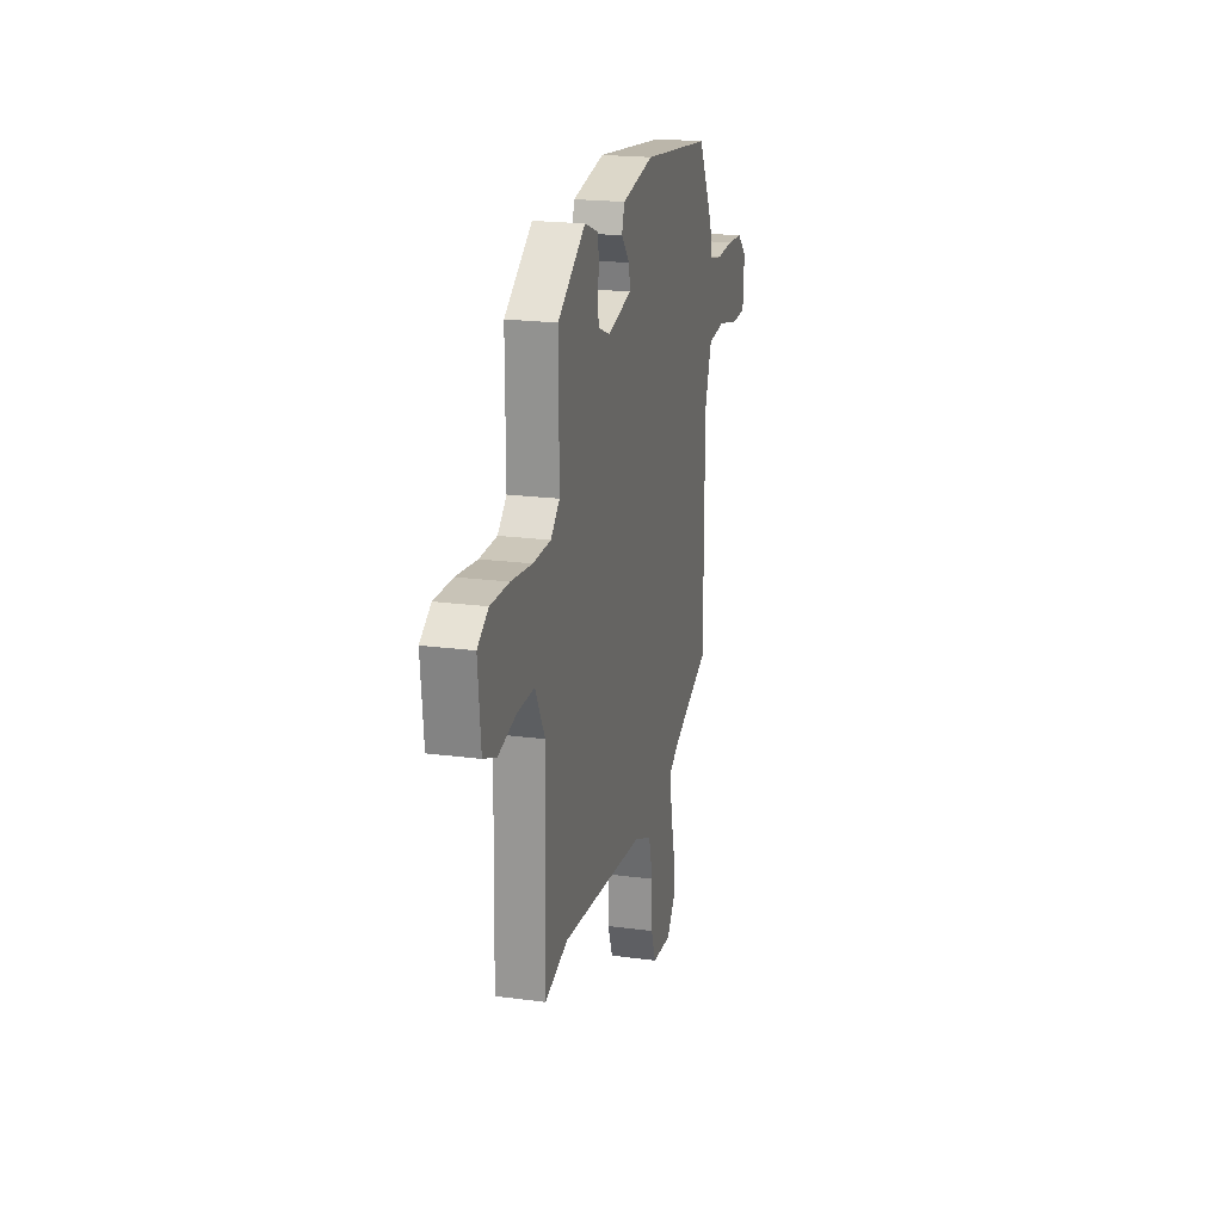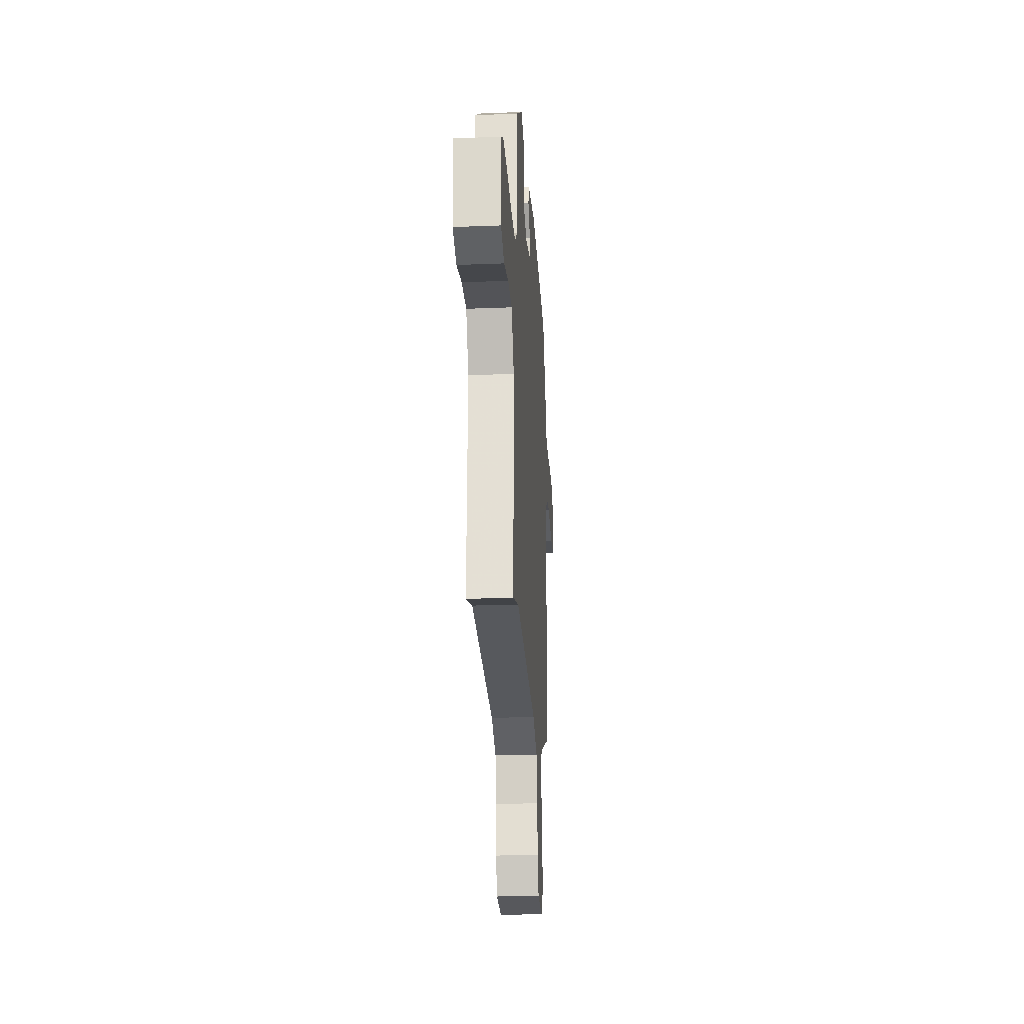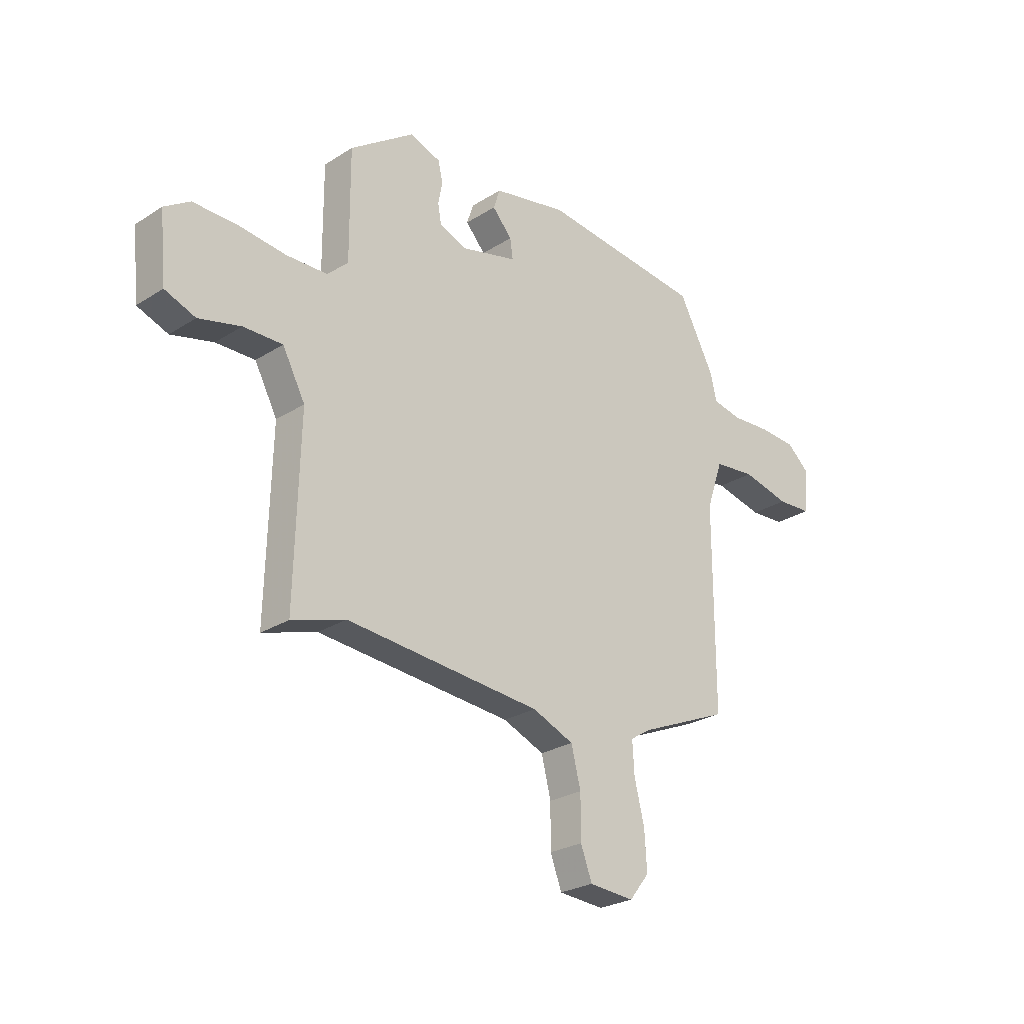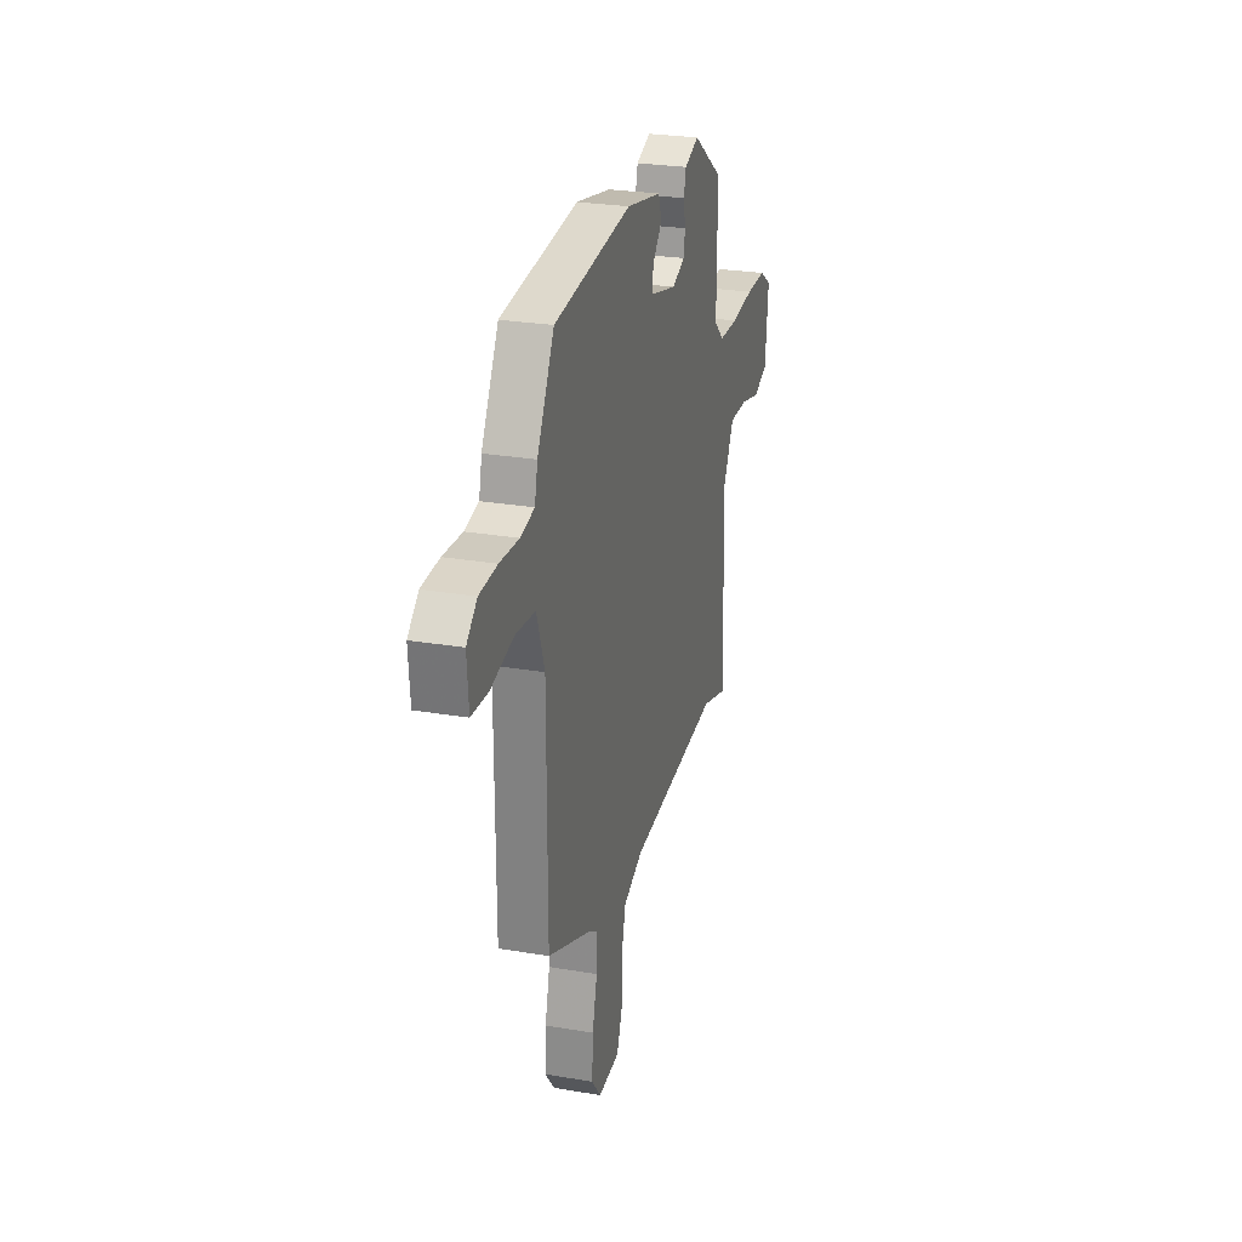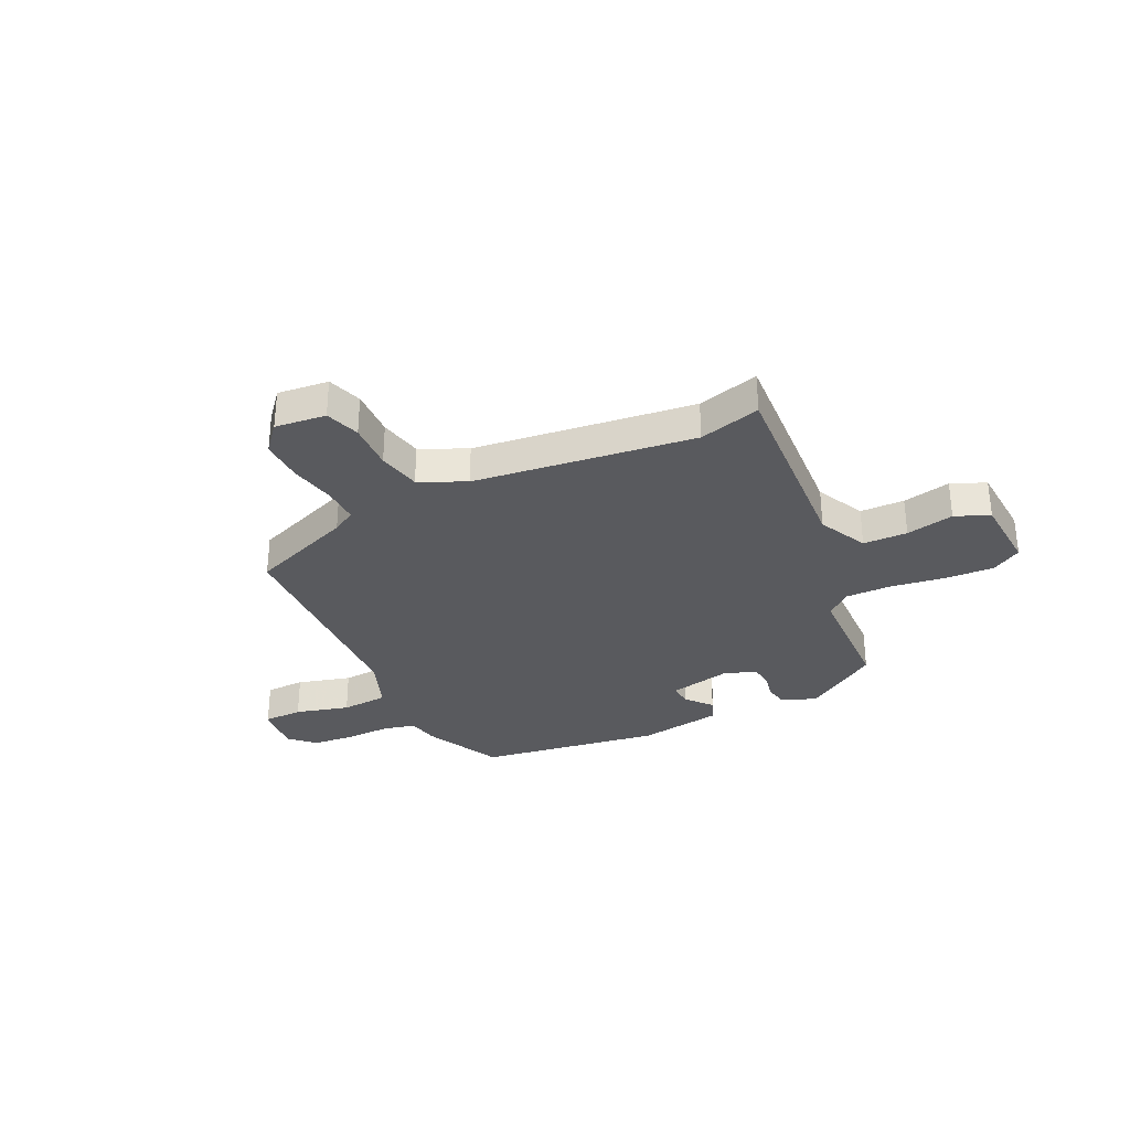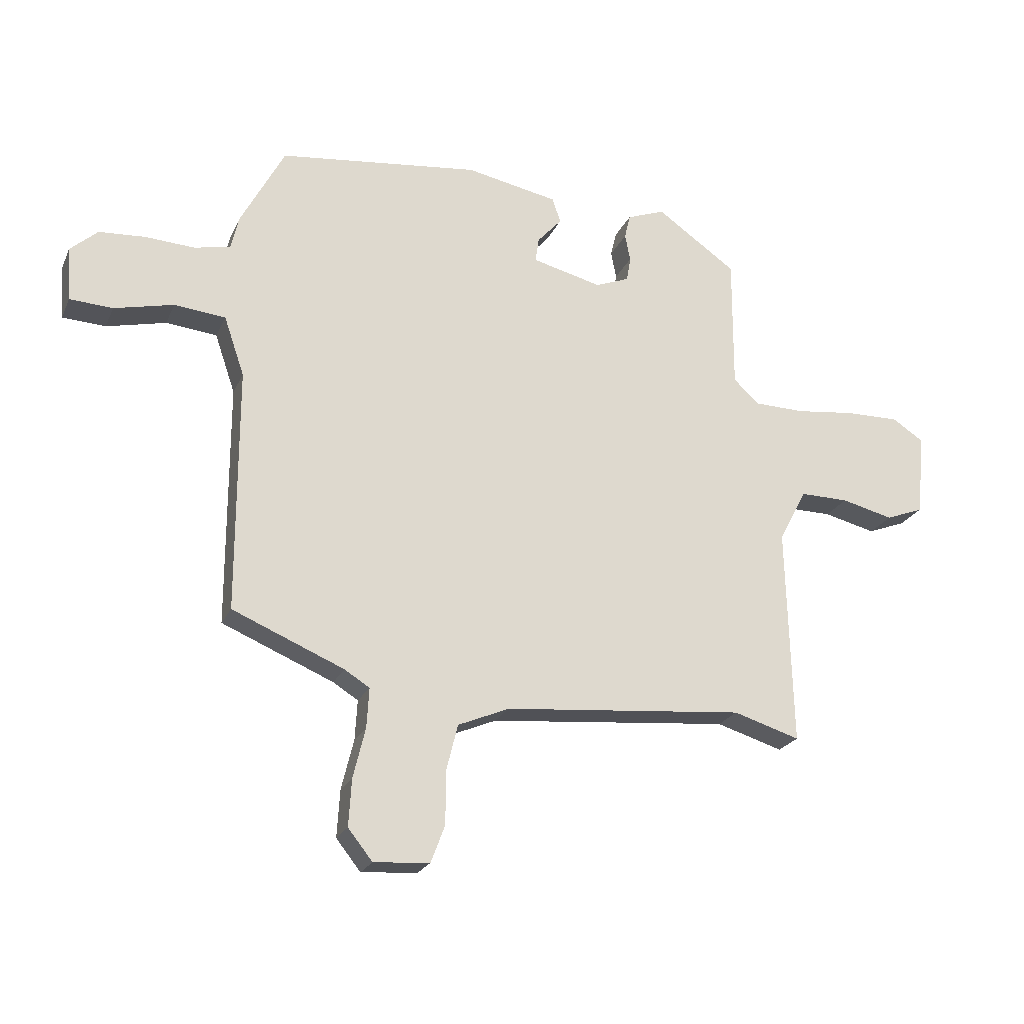
<metadata>
{"format":"obj","ext":"obj","renderer":"f3d","projection":"perspective","resolution":1024,"background":"white","views":[{"elev":20.3,"azim":-76.3,"up":"+Z"},{"elev":-24.2,"azim":-86.3,"up":"+Z"},{"elev":-25.8,"azim":-44.8,"up":"+Z"},{"elev":26.3,"azim":105.1,"up":"+Z"},{"elev":-31.8,"azim":-156.3,"up":"+Y"},{"elev":-22.6,"azim":160.6,"up":"+Z"}]}
</metadata>
<code>
v 0.458 0.07 -0.398
v 0.266 0.07 -0.479
v 0.223 0.07 -0.506
v 0.227 0.07 -0.574
v 0.248 0.07 -0.66
v 0.253 0.07 -0.741
v 0.211 0.07 -0.794
v 0.115 0.07 -0.787
v 0.091 0.07 -0.723
v 0.091 0.07 -0.633
v 0.071 0.07 -0.553
v -0.017 0.07 -0.516
v -0.431 0.07 -0.479
v -0.545 0.07 -0.514
v -0.535 0.07 -0.139
v -0.583 0.07 -0.049
v -0.666 0.07 -0.05
v -0.755 0.07 -0.072
v -0.82 0.07 -0.047
v -0.834 0.07 0.095
v -0.78 0.07 0.13
v -0.689 0.07 0.129
v -0.586 0.07 0.117
v -0.499 0.07 0.119
v -0.455 0.07 0.16
v -0.456 0.07 0.39
v -0.319 0.07 0.486
v -0.254 0.07 0.462
v -0.244 0.07 0.42
v -0.253 0.07 0.373
v -0.246 0.07 0.331
v -0.188 0.07 0.308
v -0.068 0.07 0.338
v -0.074 0.07 0.38
v -0.116 0.07 0.427
v -0.102 0.07 0.47
v 0.056 0.07 0.501
v 0.402 0.07 0.461
v 0.478 0.07 0.318
v 0.491 0.07 0.261
v 0.553 0.07 0.248
v 0.638 0.07 0.253
v 0.717 0.07 0.248
v 0.764 0.07 0.206
v 0.757 0.07 0.113
v 0.683 0.07 0.109
v 0.581 0.07 0.133
v 0.493 0.07 0.124
v 0.458 0.07 0.022
v 0.458 0 -0.398
v 0.266 0 -0.479
v 0.223 0 -0.506
v 0.227 0 -0.574
v 0.248 0 -0.66
v 0.253 0 -0.741
v 0.211 0 -0.794
v 0.115 0 -0.787
v 0.091 0 -0.723
v 0.091 0 -0.633
v 0.071 0 -0.553
v -0.017 0 -0.516
v -0.431 0 -0.479
v -0.545 0 -0.514
v -0.535 0 -0.139
v -0.583 0 -0.049
v -0.666 0 -0.05
v -0.755 0 -0.072
v -0.82 0 -0.047
v -0.834 0 0.095
v -0.78 0 0.13
v -0.689 0 0.129
v -0.586 0 0.117
v -0.499 0 0.119
v -0.455 0 0.16
v -0.456 0 0.39
v -0.319 0 0.486
v -0.254 0 0.462
v -0.244 0 0.42
v -0.253 0 0.373
v -0.246 0 0.331
v -0.188 0 0.308
v -0.068 0 0.338
v -0.074 0 0.38
v -0.116 0 0.427
v -0.102 0 0.47
v 0.056 0 0.501
v 0.402 0 0.461
v 0.478 0 0.318
v 0.491 0 0.261
v 0.553 0 0.248
v 0.638 0 0.253
v 0.717 0 0.248
v 0.764 0 0.206
v 0.757 0 0.113
v 0.683 0 0.109
v 0.581 0 0.133
v 0.493 0 0.124
v 0.458 0 0.022
f 44 45 46 47
f 44 47 48
f 41 42 43 44
f 41 44 48
f 40 41 48
f 39 40 48 49
f 37 38 39 49
f 34 35 36 37
f 33 34 37 49
f 27 28 29 30
f 25 26 27 30
f 25 30 31
f 24 25 31 32
f 20 21 22 23
f 20 23 24
f 17 18 19 20
f 16 17 20 24
f 15 16 24 32
f 13 14 15 32
f 7 8 9 10
f 7 10 11
f 4 5 6 7
f 3 4 7 11
f 2 3 11 12
f 13 32 33 49
f 12 13 49
f 1 2 12 49
f 96 95 94 93
f 97 96 93
f 93 92 91 90
f 97 93 90
f 97 90 89
f 98 97 89 88
f 98 88 87 86
f 86 85 84 83
f 98 86 83 82
f 79 78 77 76
f 79 76 75 74
f 80 79 74
f 81 80 74 73
f 72 71 70 69
f 73 72 69
f 69 68 67 66
f 73 69 66 65
f 81 73 65 64
f 81 64 63 62
f 59 58 57 56
f 60 59 56
f 56 55 54 53
f 60 56 53 52
f 61 60 52 51
f 98 82 81 62
f 98 62 61
f 98 61 51 50
f 1 50 51 2
f 2 51 52 3
f 3 52 53 4
f 4 53 54 5
f 5 54 55 6
f 6 55 56 7
f 7 56 57 8
f 8 57 58 9
f 9 58 59 10
f 10 59 60 11
f 11 60 61 12
f 12 61 62 13
f 13 62 63 14
f 14 63 64 15
f 15 64 65 16
f 16 65 66 17
f 17 66 67 18
f 18 67 68 19
f 19 68 69 20
f 20 69 70 21
f 21 70 71 22
f 22 71 72 23
f 23 72 73 24
f 24 73 74 25
f 25 74 75 26
f 26 75 76 27
f 27 76 77 28
f 28 77 78 29
f 29 78 79 30
f 30 79 80 31
f 31 80 81 32
f 32 81 82 33
f 33 82 83 34
f 34 83 84 35
f 35 84 85 36
f 36 85 86 37
f 37 86 87 38
f 38 87 88 39
f 39 88 89 40
f 40 89 90 41
f 41 90 91 42
f 42 91 92 43
f 43 92 93 44
f 44 93 94 45
f 45 94 95 46
f 46 95 96 47
f 47 96 97 48
f 48 97 98 49
f 49 98 50 1

</code>
